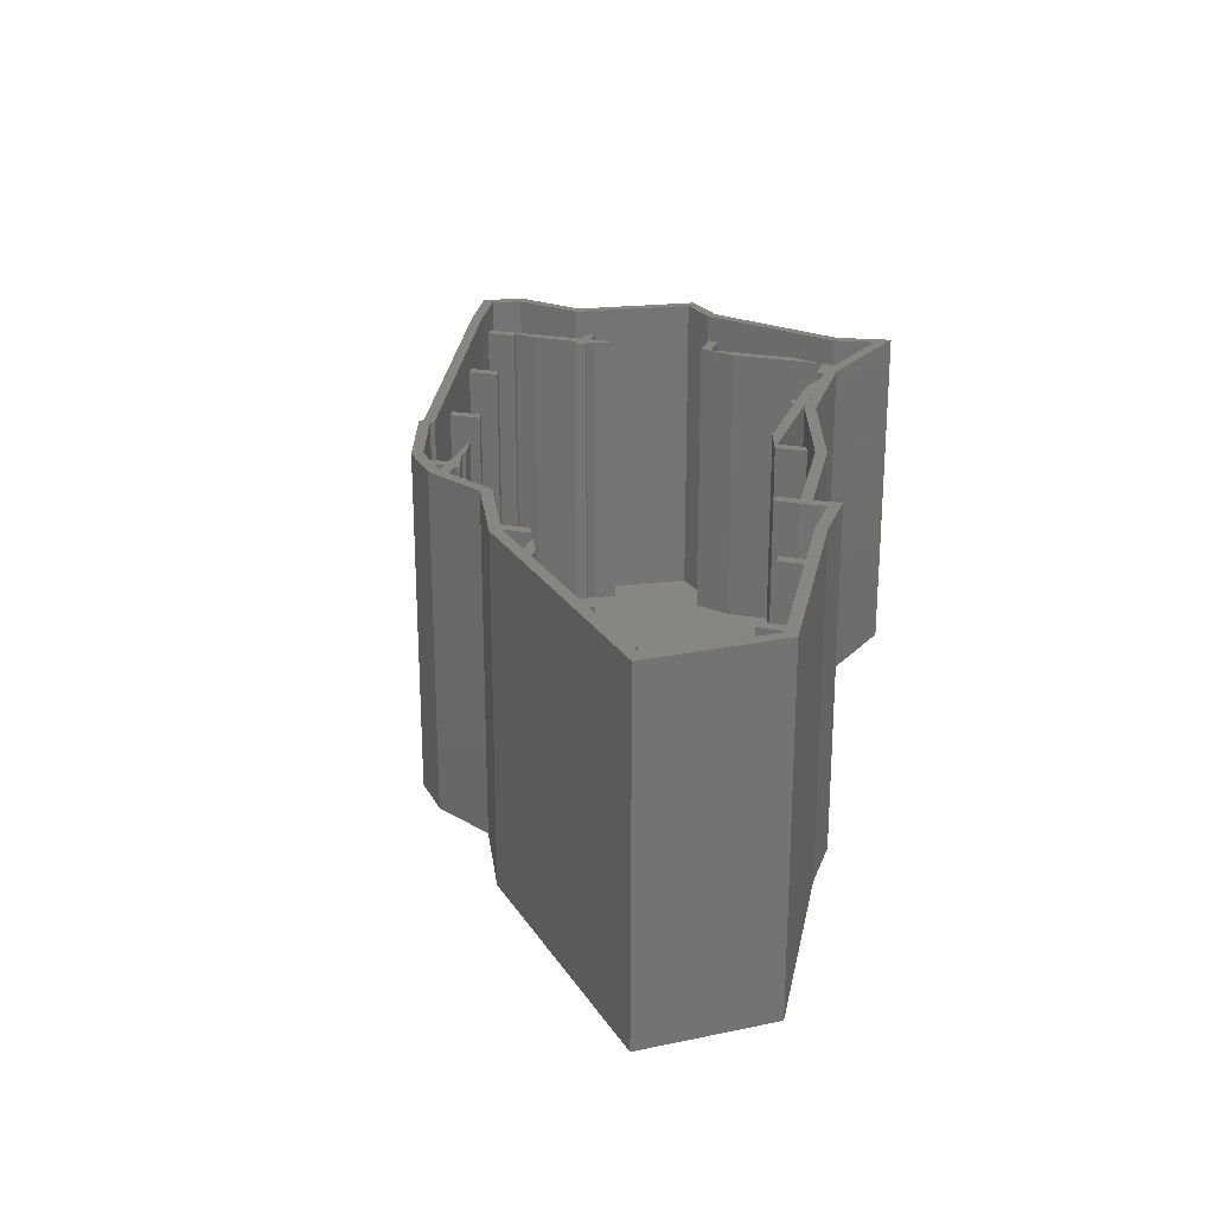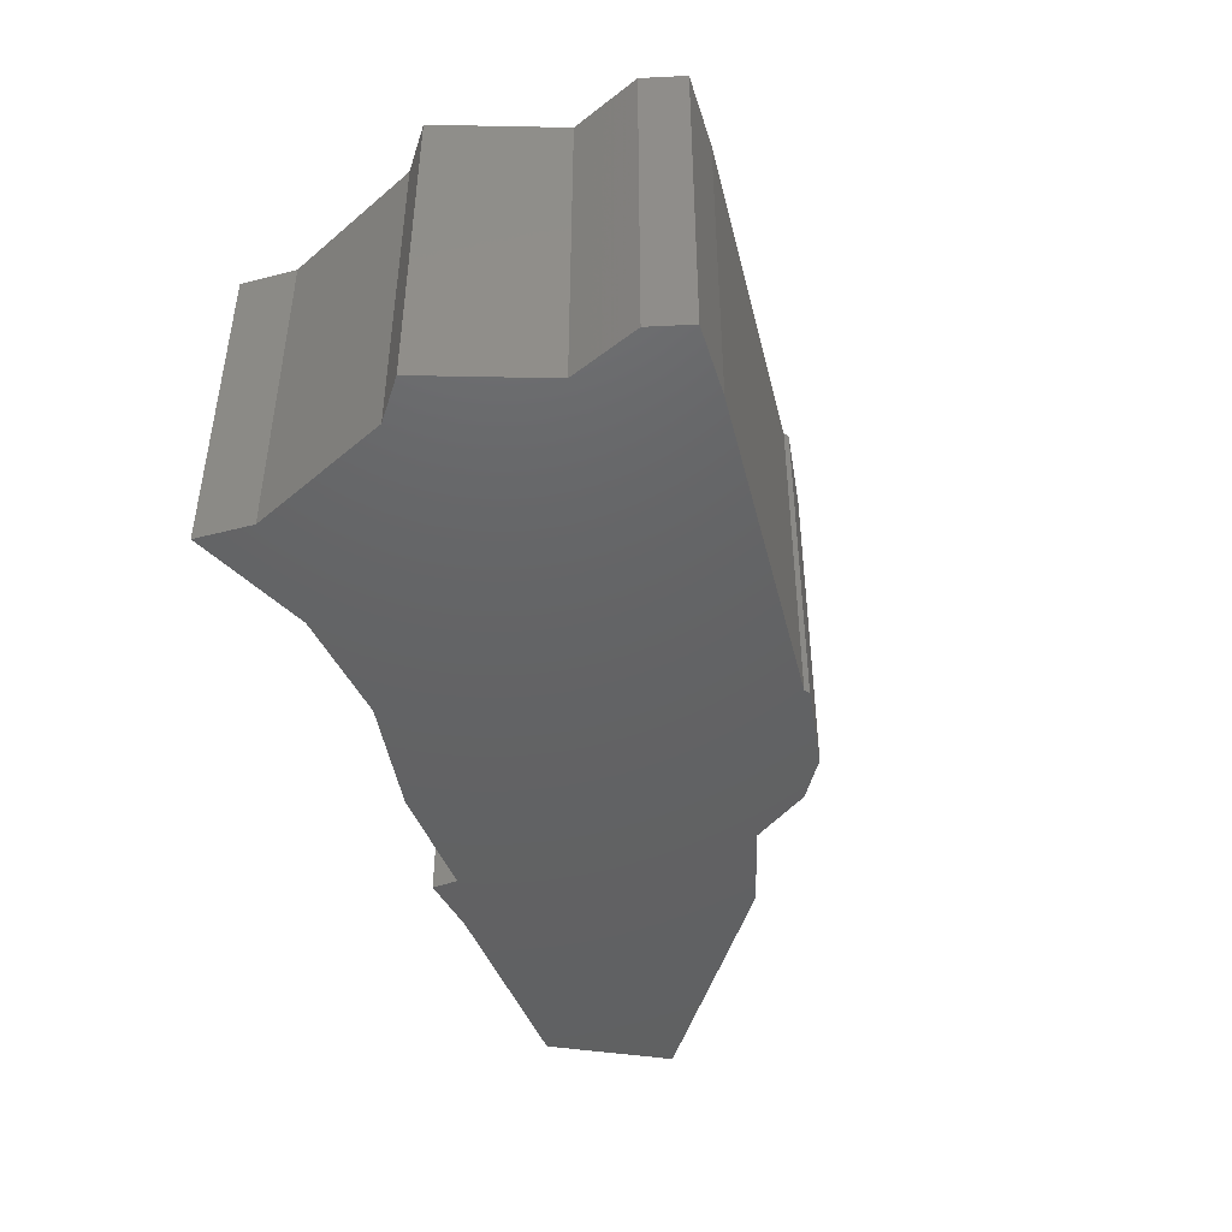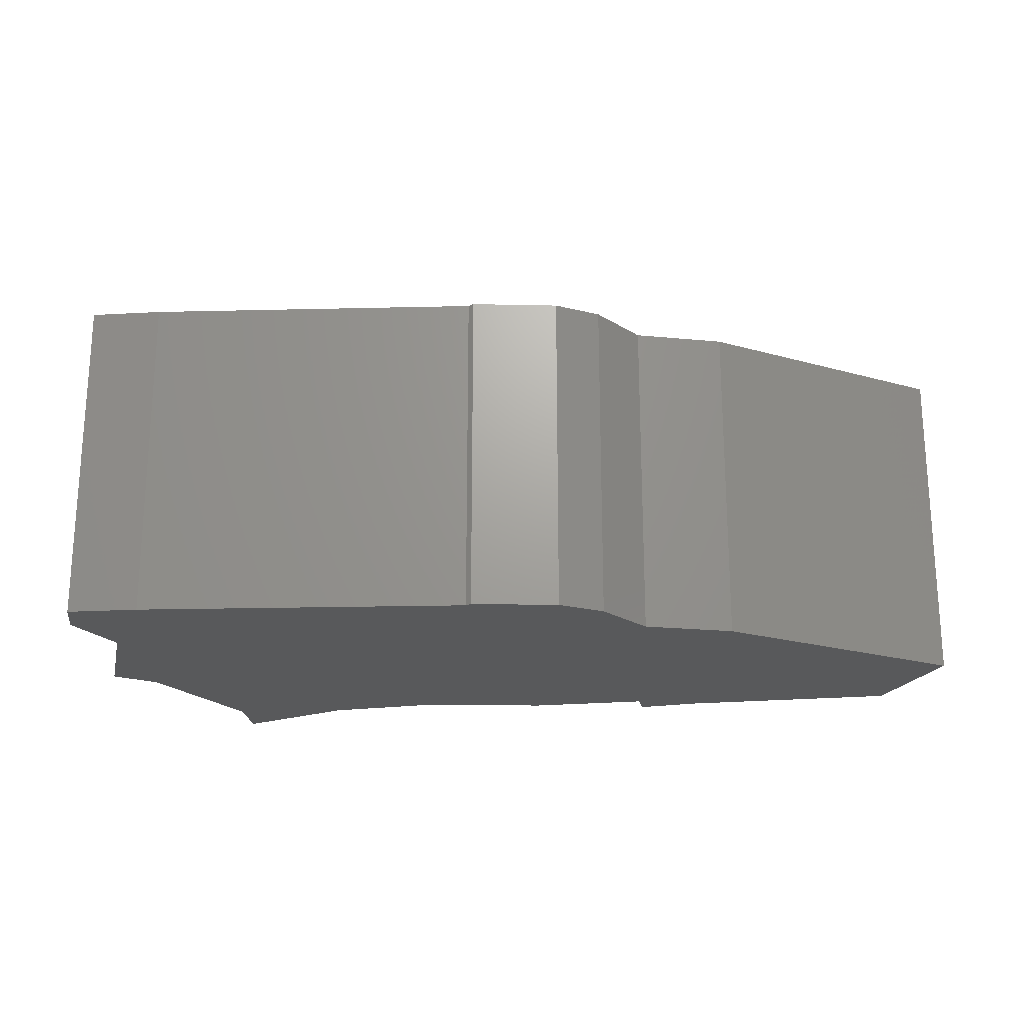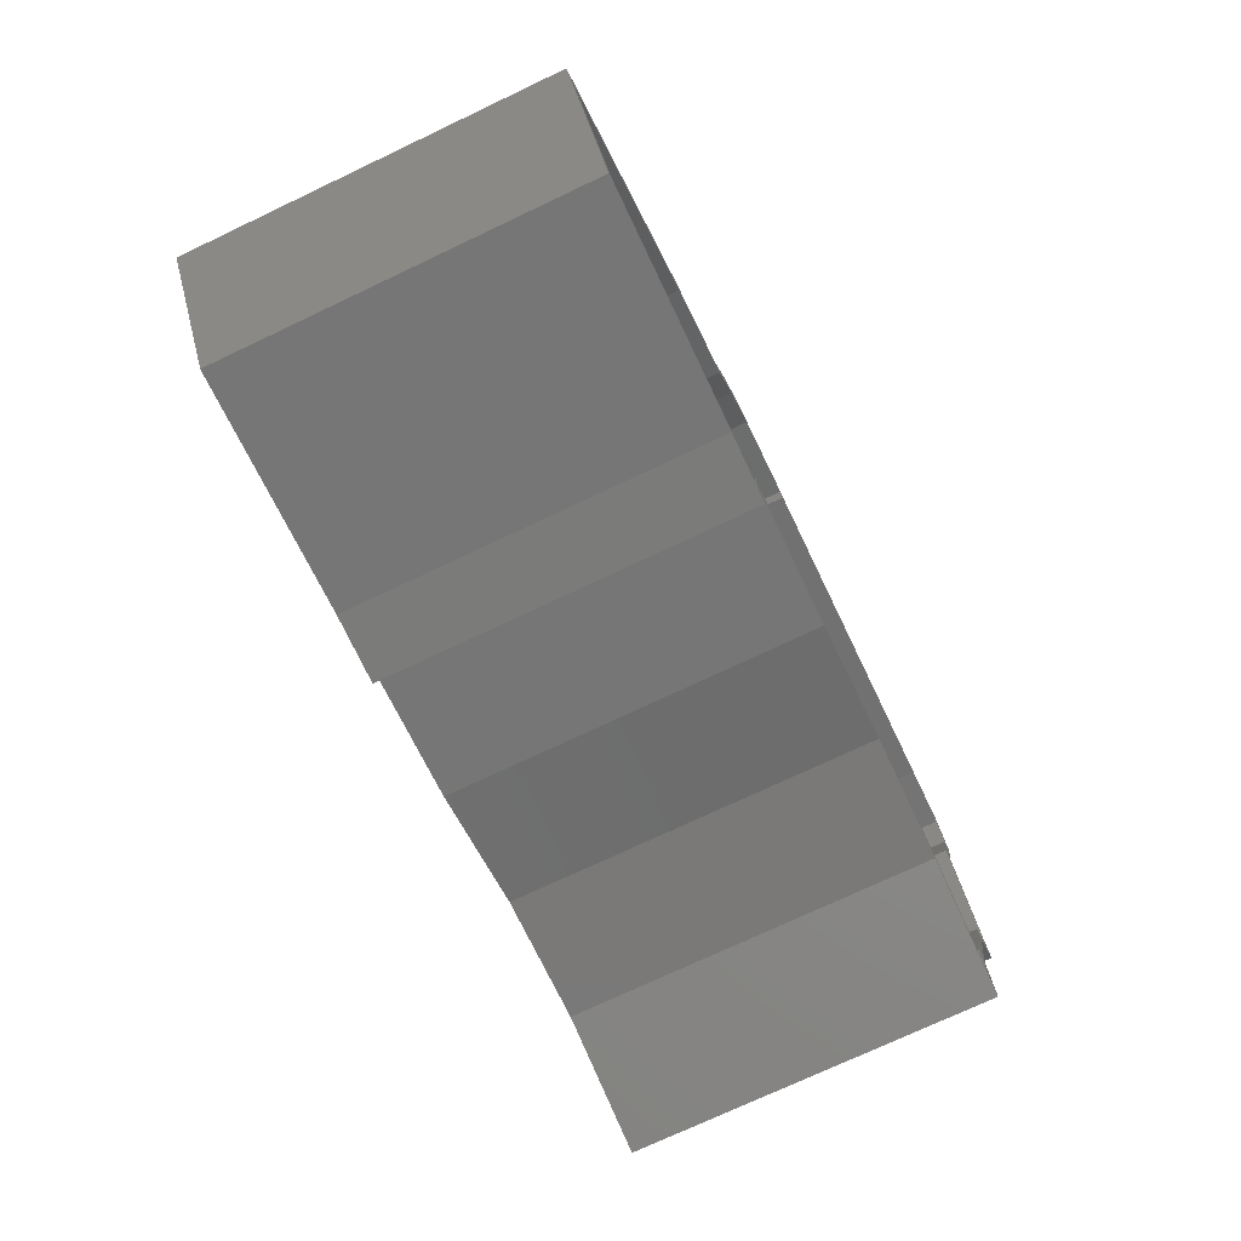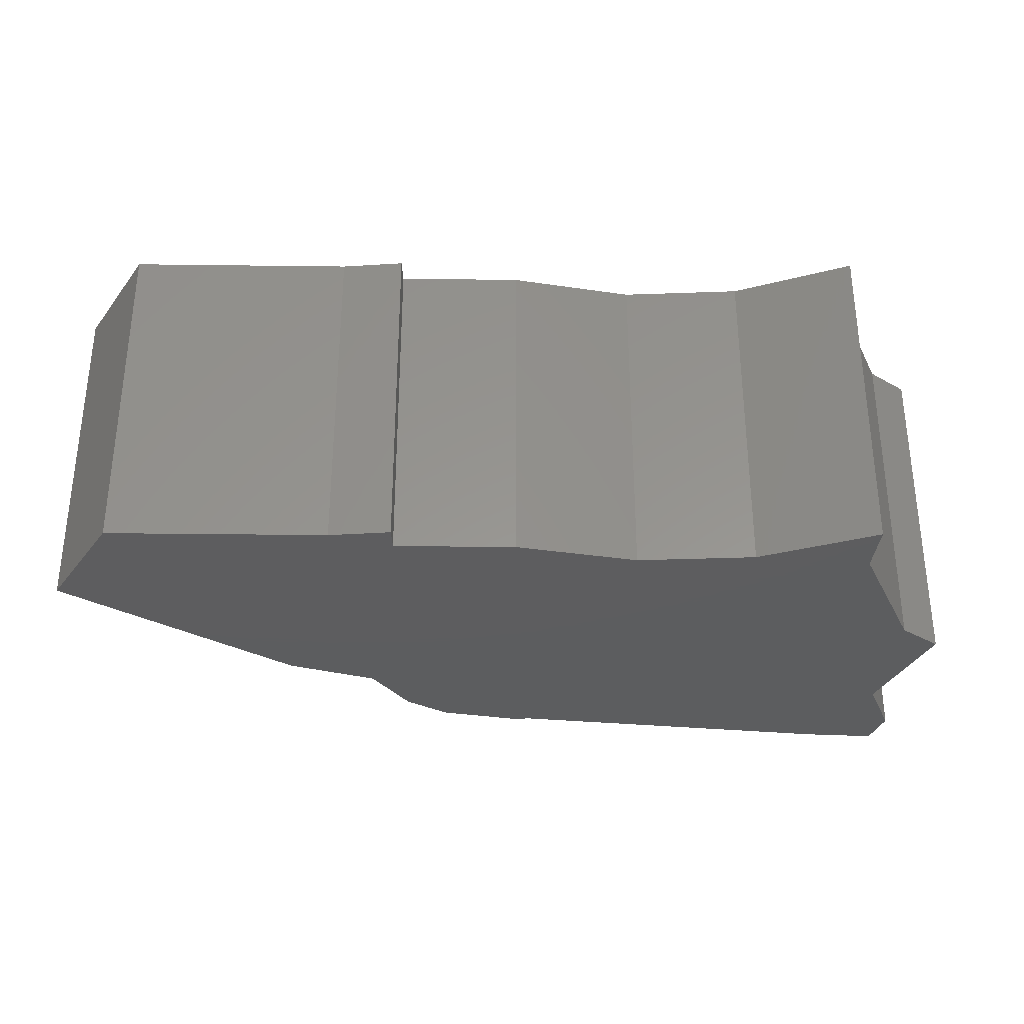
<metadata>
{"format":"stl","ext":"stl","renderer":"f3d","projection":"perspective","resolution":1024,"background":"white","views":[{"elev":23.8,"azim":-73.1,"up":"+Z"},{"elev":-44.9,"azim":116.0,"up":"+Z"},{"elev":-21.4,"azim":-165.3,"up":"+Z"},{"elev":-74.3,"azim":-64.7,"up":"+Y"},{"elev":-32.3,"azim":5.0,"up":"+Z"}]}
</metadata>
<code>
# stl→obj: 280 verts, 556 faces
v -13.52 10.8 23
v -10 10 23
v -10 10.8 23
v -14.52 10 23
v -10 12.01 23
v -9.2 10.8 23
v -9.2 12.25 23
v -9.2 10 23
v -9.2 9.952 23
v -10 9.709 23
v -4.918 10.8 23
v -7.569 10.45 23
v -7.24 10.29 23
v -9.04 10 23
v 2.692 -9.2 23
v 10 -10 23
v 10 -9.2 23
v 0.8 -10 23
v 0 -10.01 23
v 0.8 -12.07 23
v 0 -12.31 23
v 10 -8.876 23
v 10.8 -9.2 23
v 10.8 -8.847 23
v 10.8 -10 23
v 10.8 -11.05 23
v 10 -11.08 23
v 14.02 -9.2 23
v 17 -10 23
v 20 10.8 23
v 19.67 10 23
v 20 10 23
v 19.26 10.8 23
v 20.54 16.2 23
v 20.8 10.8 23
v 20.8 18.47 23
v 20 14.29 23
v 20 18.34 23
v 20 16.12 23
v 20.8 10 23
v 21.73 10.8 23
v 22.15 10 23
v 20 9.364 23
v 20.8 7.814 23
v 20.95 0.8 23
v 23 0 23
v 23.26 0.8 23
v 20.8 0 23
v 20 -2.082 23
v 20.8 -6.695 23
v 20 -9.13 23
v -36.78 -9.2 23
v -34.36 -10 23
v -33.45 -9.2 23
v -37.68 -10 23
v -30 -3.223 23
v -29.2 -5.451 23
v -29.2 -2.517 23
v -30 -6.156 23
v -30 -15.77 23
v -29.2 -17.9 23
v -29.2 -15.69 23
v -30 -17.98 23
v -20 -14.72 23
v -19.2 -16.85 23
v -19.2 -14.64 23
v -20 -16.94 23
v -25.44 0.8 23
v -22.59 0 23
v -20.83 0.8 23
v -26.35 0 23
v -20 3.597 23
v -19.2 1.543 23
v -19.2 3.961 23
v -20 1.179 23
v -10 -12.24 23
v -9.2 -14.37 23
v -9.2 -12.15 23
v -10 -14.45 23
v 0 14.13 23
v 0.8 12.05 23
v 0.8 14.3 23
v 0 11.87 23
v 10 16.31 23
v 10.8 14.23 23
v 10.8 16.49 23
v 10 14.06 23
v 17.66 -9.2 23
v 19.71 -10 23
v 19.98 -9.2 23
v 17.46 -10 23
v 17.44 -9.869 23
v -39.2 -11.34 23
v -39.49 -11.6 23
v -39.2 -12 23
v 20 -11.9 23
v 20 -13.08 23
v 20.2 -13.14 23
v 23.99 0.45 0
v 22.31 11.43 0
v 26.67 2.98 0
v 12.13 -11.8 0
v 20.52 -10.11 0
v 17.28 18.72 0
v 23.77 16.61 0
v 22.53 19.56 0
v -18.75 -17.61 0
v -14.28 -15.71 0
v -14.17 -17.61 0
v -25.13 2.14 0
v -18.87 4.99 0
v -16.52 9.43 0
v -34.87 -19.3 0
v -40.57 -11.48 0
v 21.19 -14.23 0
v -6.89 13.44 0
v 3.4 -12.12 0
v -5.33 -14.76 0
v -13.61 11.75 0
v -7.34 13.65 0
v 20 9.364 0.8
v 20 10 0.8
v 20 10.8 0.8
v 20 14.29 0.8
v 20 -9.13 0.8
v 20 -2.082 0.8
v 20 16.12 0.8
v 20 18.34 0.8
v 20 -13.08 0.8
v 20 -11.9 0.8
v 20.8 10 0.8
v 20.8 7.814 0.8
v 20.8 18.47 0.8
v 20.8 10.8 0.8
v 20.8 0 0.8
v 20.8 -6.695 0.8
v -14.52 10 0.8
v -10 10 0.8
v -9.2 10 0.8
v -9.04 10 0.8
v 19.67 10 0.8
v 22.15 10 0.8
v -10 10.8 0.8
v -13.52 10.8 0.8
v -4.918 10.8 0.8
v -9.2 10.8 0.8
v 19.26 10.8 0.8
v 21.73 10.8 0.8
v 10 -9.2 0.8
v 10 -8.876 0.8
v 10 -11.08 0.8
v 10 -10 0.8
v 10 14.06 0.8
v 10 16.31 0.8
v 10.8 -8.847 0.8
v 10.8 -9.2 0.8
v 10.8 -10 0.8
v 10.8 -11.05 0.8
v 10.8 16.49 0.8
v 10.8 14.23 0.8
v -20.83 0.8 0.8
v -25.44 0.8 0.8
v 23.26 0.8 0.8
v 20.95 0.8 0.8
v 23 0 0.8
v -26.35 0 0.8
v -22.59 0 0.8
v 0 11.87 0.8
v 0 14.13 0.8
v 0 -12.31 0.8
v 0 -10.01 0.8
v 0.8 -10 0.8
v 0.8 -12.07 0.8
v 0.8 14.3 0.8
v 0.8 12.05 0.8
v 17 -10 0.8
v -37.68 -10 0.8
v -34.36 -10 0.8
v 17.46 -10 0.8
v 19.71 -10 0.8
v 2.692 -9.2 0.8
v 14.02 -9.2 0.8
v -33.45 -9.2 0.8
v -36.78 -9.2 0.8
v 19.98 -9.2 0.8
v 17.66 -9.2 0.8
v -10 9.709 0.8
v -10 12.01 0.8
v -10 -14.45 0.8
v -10 -12.24 0.8
v -9.2 9.952 0.8
v -9.2 12.25 0.8
v -9.2 -12.15 0.8
v -9.2 -14.37 0.8
v -20 -16.94 0.8
v -20 -14.72 0.8
v -20 1.179 0.8
v -20 3.597 0.8
v -19.2 -14.64 0.8
v -19.2 -16.85 0.8
v -19.2 3.961 0.8
v -19.2 1.543 0.8
v -30 -6.156 0.8
v -30 -3.223 0.8
v -30 -17.98 0.8
v -30 -15.77 0.8
v -29.2 -2.517 0.8
v -29.2 -5.451 0.8
v -29.2 -15.69 0.8
v -29.2 -17.9 0.8
v -39.2 -11.34 0.8
v -39.2 -12 0.8
v -5.33 -14.76 25
v -14.28 -15.71 25
v 3.4 -12.12 25
v 12.13 -11.8 25
v 21.19 -14.23 25
v 20.52 -10.11 25
v 23.99 0.45 25
v 26.67 2.98 25
v 22.31 11.43 25
v 17.28 18.72 25
v 22.53 19.56 25
v -6.89 13.44 25
v -13.61 11.75 25
v -7.34 13.65 25
v -16.52 9.43 25
v -25.13 2.14 25
v -18.87 4.99 25
v -40.57 -11.48 25
v -34.87 -19.3 25
v -18.75 -17.61 25
v 17.44 -9.869 0.8
v 20.54 16.2 0.8
v -7.24 10.29 0.8
v -7.569 10.45 0.8
v 22.04 18.67 25
v 23.77 16.61 25
v 22.92 16.56 25
v 17.43 17.93 25
v -6.983 12.6 25
v -7.401 12.8 25
v -13.23 11.03 25
v -15.89 8.908 25
v -18.29 4.375 25
v -24.69 1.461 25
v -39.49 -11.6 25
v 21.45 11.34 25
v 25.68 3.148 25
v 23.29 0.8925 25
v 19.7 -10.05 25
v 20.2 -13.14 25
v 12.22 -11 25
v 3.267 -11.32 25
v -5.489 -13.97 25
v -15.12 -14.99 25
v -15.02 -16.81 25
v -14.17 -17.61 25
v -18.79 -16.81 25
v -34.49 -18.46 25
v -15.89 8.908 0.8
v -18.29 4.375 0.8
v -6.983 12.6 0.8
v -7.401 12.8 0.8
v 17.43 17.93 0.8
v -5.489 -13.97 0.8
v 25.68 3.148 0.8
v 23.29 0.8925 0.8
v 19.7 -10.05 0.8
v 12.22 -11 0.8
v -15.12 -14.99 0.8
v -18.79 -16.81 0.8
v -15.02 -16.81 0.8
v -24.69 1.461 0.8
v -34.49 -18.46 0.8
v -13.23 11.03 0.8
v 22.92 16.56 0.8
v 22.04 18.67 0.8
v 21.45 11.34 0.8
v 3.267 -11.32 0.8
f 1 2 3
f 2 1 4
f 5 6 7
f 6 3 8
f 6 5 3
f 2 8 3
f 8 2 9
f 9 2 10
f 11 12 13
f 6 12 11
f 6 14 12
f 14 6 8
f 15 16 17
f 15 18 16
f 19 18 15
f 19 20 18
f 20 19 21
f 22 23 24
f 23 17 25
f 23 22 17
f 25 17 16
f 25 16 26
f 26 16 27
f 25 28 23
f 28 25 29
f 30 31 32
f 31 30 33
f 34 35 36
f 37 35 34
f 30 35 37
f 38 34 36
f 34 38 39
f 40 41 35
f 41 40 42
f 35 30 40
f 32 40 30
f 43 40 32
f 40 43 44
f 45 46 47
f 45 48 46
f 49 48 45
f 49 50 48
f 50 49 51
f 52 53 54
f 53 52 55
f 56 57 58
f 57 56 59
f 60 61 62
f 61 60 63
f 64 65 66
f 65 64 67
f 68 69 70
f 69 68 71
f 72 73 74
f 73 72 75
f 76 77 78
f 77 76 79
f 80 81 82
f 81 80 83
f 84 85 86
f 85 84 87
f 88 89 90
f 88 91 89
f 91 88 92
f 93 94 95
f 96 97 98
f 99 100 101
f 102 99 103
f 104 105 100
f 99 102 100
f 105 104 106
f 107 108 109
f 110 108 107
f 108 111 112
f 108 110 111
f 113 110 107
f 110 113 114
f 102 103 115
f 116 100 102
f 116 102 117
f 116 117 118
f 100 116 104
f 112 116 118
f 119 116 112
f 112 118 108
f 116 119 120
f 121 32 122
f 32 121 43
f 123 37 124
f 37 123 30
f 125 49 126
f 49 125 51
f 127 38 128
f 38 127 39
f 129 96 130
f 96 129 97
f 44 131 40
f 131 44 132
f 35 133 36
f 133 35 134
f 50 135 48
f 135 50 136
f 137 2 4
f 2 137 138
f 139 14 8
f 14 139 140
f 141 32 31
f 32 141 122
f 131 42 40
f 42 131 142
f 143 1 3
f 1 143 144
f 145 6 11
f 6 145 146
f 123 33 30
f 33 123 147
f 148 35 41
f 35 148 134
f 149 22 150
f 22 149 17
f 151 16 152
f 16 151 27
f 153 84 154
f 84 153 87
f 23 155 24
f 155 23 156
f 26 157 25
f 157 26 158
f 85 159 86
f 159 85 160
f 161 68 70
f 68 161 162
f 163 45 47
f 45 163 164
f 135 46 48
f 46 135 165
f 166 69 71
f 69 166 167
f 168 80 169
f 80 168 83
f 170 19 171
f 19 170 21
f 20 172 18
f 172 20 173
f 81 174 82
f 174 81 175
f 172 16 18
f 16 172 152
f 157 29 25
f 29 157 176
f 177 53 55
f 53 177 178
f 179 89 91
f 89 179 180
f 149 15 17
f 15 149 181
f 182 23 28
f 23 182 156
f 183 52 54
f 52 183 184
f 185 88 90
f 88 185 186
f 187 2 138
f 2 187 10
f 143 5 188
f 5 143 3
f 189 76 190
f 76 189 79
f 9 139 8
f 139 9 191
f 6 192 7
f 192 6 146
f 77 193 78
f 193 77 194
f 195 64 196
f 64 195 67
f 197 72 198
f 72 197 75
f 65 199 66
f 199 65 200
f 73 201 74
f 201 73 202
f 203 56 204
f 56 203 59
f 205 60 206
f 60 205 63
f 57 207 58
f 207 57 208
f 61 209 62
f 209 61 210
f 95 211 93
f 211 95 212
f 108 213 214
f 213 108 118
f 118 215 213
f 215 118 117
f 117 216 215
f 216 117 102
f 102 217 216
f 217 102 115
f 217 103 218
f 103 217 115
f 218 99 219
f 99 218 103
f 99 220 219
f 220 99 101
f 220 100 221
f 100 220 101
f 106 222 223
f 222 106 104
f 104 224 222
f 224 104 116
f 120 225 226
f 225 120 119
f 119 227 225
f 227 119 112
f 111 228 229
f 228 111 110
f 110 230 228
f 230 110 114
f 113 230 114
f 230 113 231
f 113 232 231
f 232 113 107
f 193 76 78
f 76 193 190
f 181 19 15
f 19 181 171
f 155 22 24
f 22 155 150
f 176 28 29
f 28 176 182
f 179 92 233
f 92 179 91
f 233 88 186
f 88 233 92
f 126 45 164
f 45 126 49
f 141 33 147
f 33 141 31
f 132 43 121
f 43 132 44
f 124 34 234
f 34 124 37
f 127 34 39
f 34 127 234
f 235 11 13
f 11 235 145
f 168 81 83
f 81 168 175
f 153 85 87
f 85 153 160
f 236 13 12
f 13 236 235
f 187 9 10
f 9 187 191
f 140 12 14
f 12 140 236
f 167 70 69
f 70 167 161
f 197 73 75
f 73 197 202
f 178 54 53
f 54 178 183
f 203 57 59
f 57 203 208
f 209 60 62
f 60 209 206
f 199 64 66
f 64 199 196
f 237 238 223
f 238 237 239
f 222 237 223
f 237 222 240
f 224 240 222
f 224 241 240
f 242 224 226
f 224 242 241
f 225 242 226
f 242 225 243
f 225 244 243
f 227 244 225
f 229 244 227
f 244 229 245
f 229 246 245
f 228 246 229
f 228 247 246
f 247 228 230
f 239 221 238
f 221 239 248
f 221 249 220
f 249 221 248
f 249 219 220
f 250 219 249
f 250 218 219
f 218 251 252
f 251 218 250
f 252 217 218
f 216 252 253
f 252 216 217
f 254 216 253
f 216 254 215
f 255 215 254
f 215 255 213
f 255 214 213
f 214 256 257
f 256 214 255
f 257 258 214
f 257 232 258
f 259 232 257
f 260 232 259
f 260 231 232
f 247 231 260
f 231 247 230
f 107 258 232
f 258 107 109
f 258 108 214
f 108 258 109
f 221 105 238
f 105 221 100
f 238 106 223
f 106 238 105
f 116 226 224
f 226 116 120
f 111 227 112
f 227 111 229
f 137 187 138
f 187 202 190
f 187 137 261
f 187 262 202
f 187 261 262
f 171 187 193
f 193 187 190
f 145 168 169
f 168 145 171
f 235 171 145
f 263 145 169
f 146 263 264
f 146 264 192
f 263 146 145
f 174 153 154
f 153 175 150
f 181 150 175
f 153 174 175
f 150 181 149
f 168 181 175
f 181 168 171
f 147 153 155
f 155 153 150
f 186 182 176
f 160 265 159
f 153 147 160
f 147 155 182
f 182 155 156
f 191 171 235
f 266 171 193
f 140 235 236
f 191 235 140
f 191 140 139
f 187 171 191
f 171 266 170
f 266 193 194
f 265 127 128
f 127 265 124
f 124 147 123
f 182 186 126
f 124 160 147
f 160 124 265
f 234 127 124
f 141 121 122
f 121 141 126
f 147 126 141
f 126 186 125
f 182 126 147
f 125 186 185
f 132 267 142
f 267 132 268
f 164 268 132
f 132 142 131
f 268 164 163
f 121 164 132
f 164 121 126
f 180 179 269
f 179 130 269
f 130 179 129
f 186 176 233
f 176 179 233
f 176 129 179
f 176 270 129
f 157 270 176
f 270 157 158
f 197 190 202
f 190 271 189
f 190 197 271
f 202 262 201
f 272 271 199
f 271 272 273
f 272 199 200
f 183 203 204
f 203 183 206
f 178 206 183
f 183 204 184
f 203 209 208
f 209 203 206
f 161 197 198
f 197 161 196
f 167 196 161
f 274 161 198
f 161 274 162
f 271 197 199
f 199 197 196
f 208 196 167
f 208 167 166
f 208 166 207
f 209 196 208
f 196 209 195
f 195 209 210
f 275 206 178
f 206 275 205
f 212 178 177
f 212 177 211
f 178 212 275
f 276 143 188
f 143 276 144
f 133 277 278
f 277 133 279
f 279 134 148
f 134 279 133
f 152 280 151
f 172 280 152
f 280 172 173
f 135 136 165
f 273 259 257
f 259 273 272
f 273 256 271
f 256 273 257
f 79 255 77
f 266 77 255
f 77 266 194
f 255 79 256
f 271 79 189
f 79 271 256
f 21 254 20
f 280 20 254
f 20 280 173
f 254 21 255
f 266 21 170
f 21 266 255
f 27 253 26
f 270 26 253
f 26 270 158
f 253 27 254
f 280 27 151
f 27 280 254
f 97 252 98
f 252 97 253
f 270 97 129
f 97 270 253
f 96 269 130
f 269 96 251
f 252 96 98
f 96 252 251
f 180 269 89
f 125 185 51
f 165 136 46
f 47 268 163
f 268 47 250
f 46 250 47
f 50 46 136
f 50 250 46
f 251 50 51
f 90 51 185
f 251 51 90
f 251 90 89
f 50 251 250
f 251 89 269
f 267 250 249
f 250 267 268
f 142 267 42
f 41 279 148
f 279 41 248
f 42 248 41
f 42 249 248
f 249 42 267
f 279 239 277
f 239 279 248
f 277 237 278
f 237 277 239
f 240 38 237
f 265 38 240
f 38 265 128
f 36 237 38
f 278 36 133
f 36 278 237
f 174 84 82
f 84 174 154
f 82 241 80
f 263 80 241
f 80 263 169
f 241 82 240
f 84 240 82
f 86 240 84
f 265 86 159
f 86 265 240
f 264 241 242
f 241 264 263
f 243 5 242
f 276 5 243
f 5 276 188
f 7 242 5
f 264 7 192
f 7 264 242
f 244 4 243
f 261 4 244
f 4 261 137
f 1 243 4
f 276 1 144
f 1 276 243
f 245 261 244
f 261 245 262
f 246 72 245
f 274 72 246
f 72 274 198
f 74 245 72
f 262 74 201
f 74 262 245
f 207 71 58
f 71 207 166
f 184 56 52
f 56 184 204
f 211 55 93
f 55 211 177
f 93 247 94
f 55 247 93
f 52 247 55
f 56 247 52
f 247 56 246
f 58 246 56
f 71 246 58
f 68 246 71
f 274 68 162
f 68 274 246
f 247 95 94
f 260 95 247
f 275 95 260
f 95 275 212
f 195 61 67
f 61 195 210
f 67 259 65
f 272 65 259
f 65 272 200
f 61 259 67
f 259 61 260
f 63 260 61
f 275 63 205
f 63 275 260

</code>
